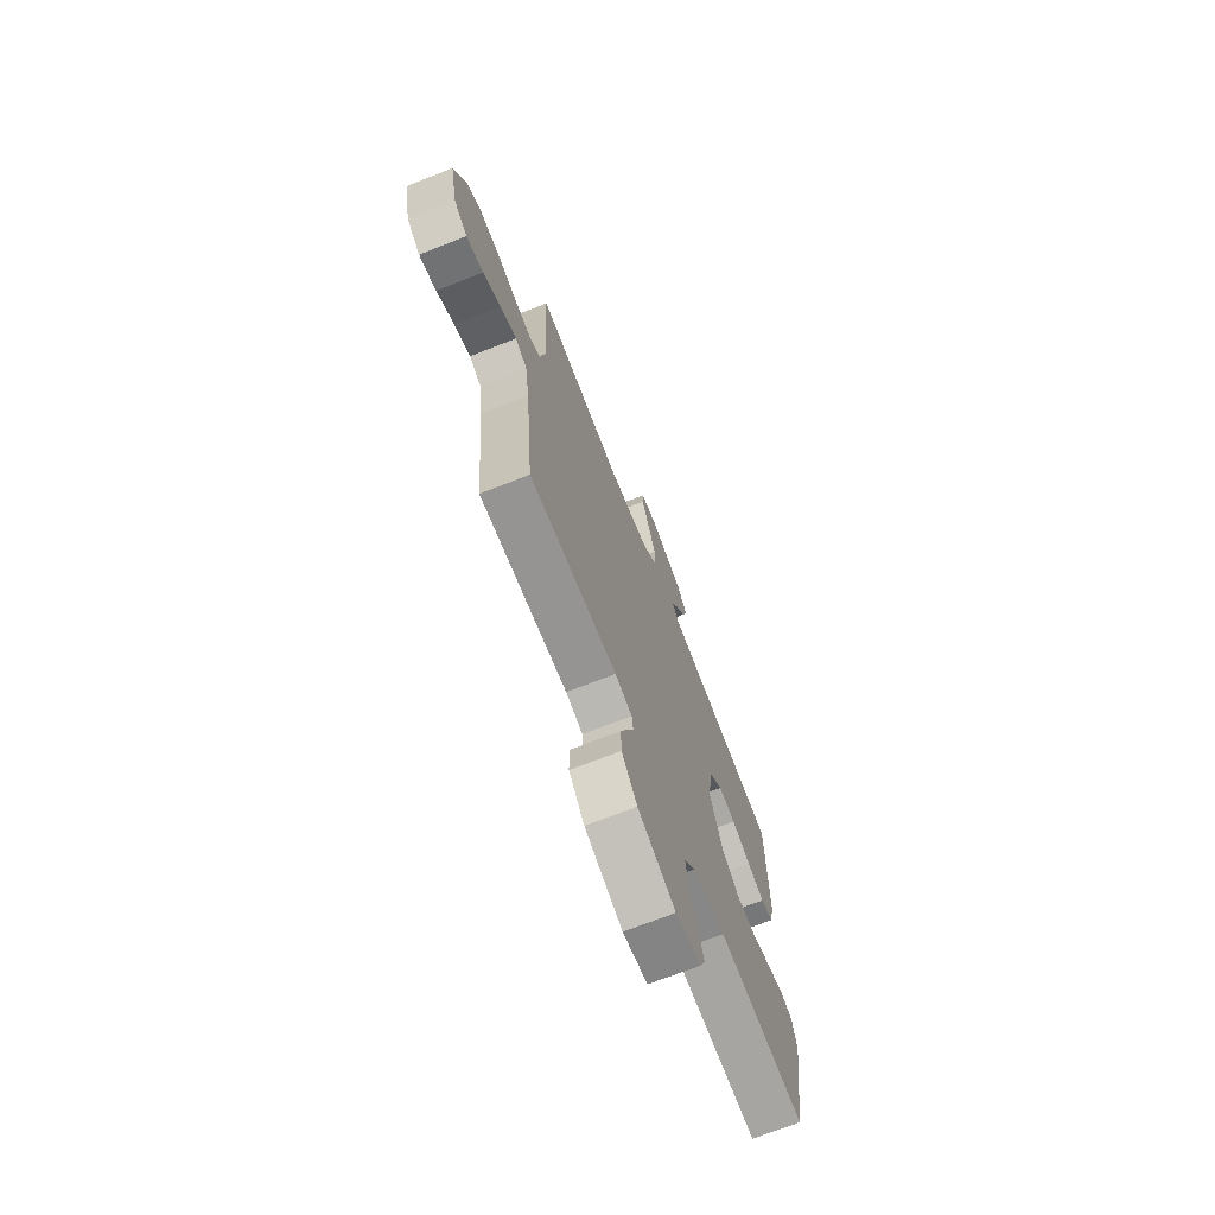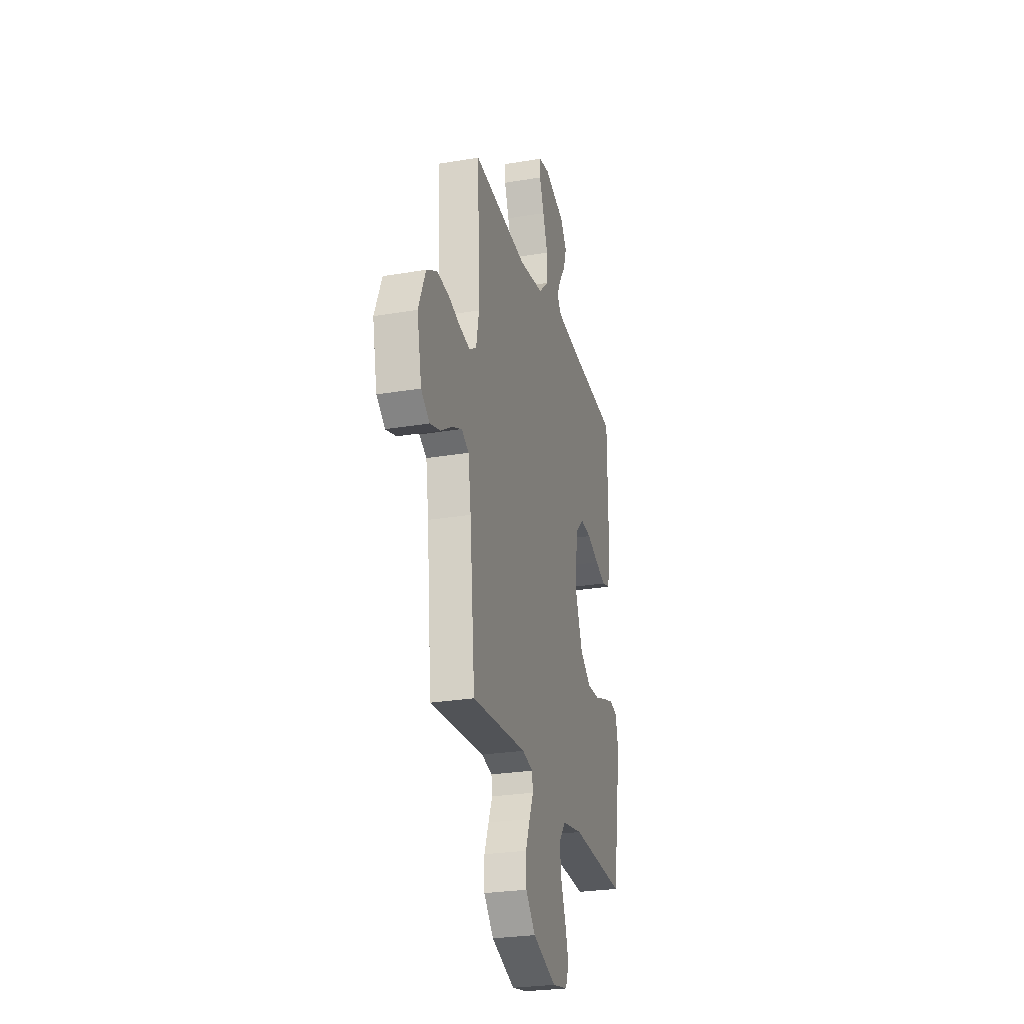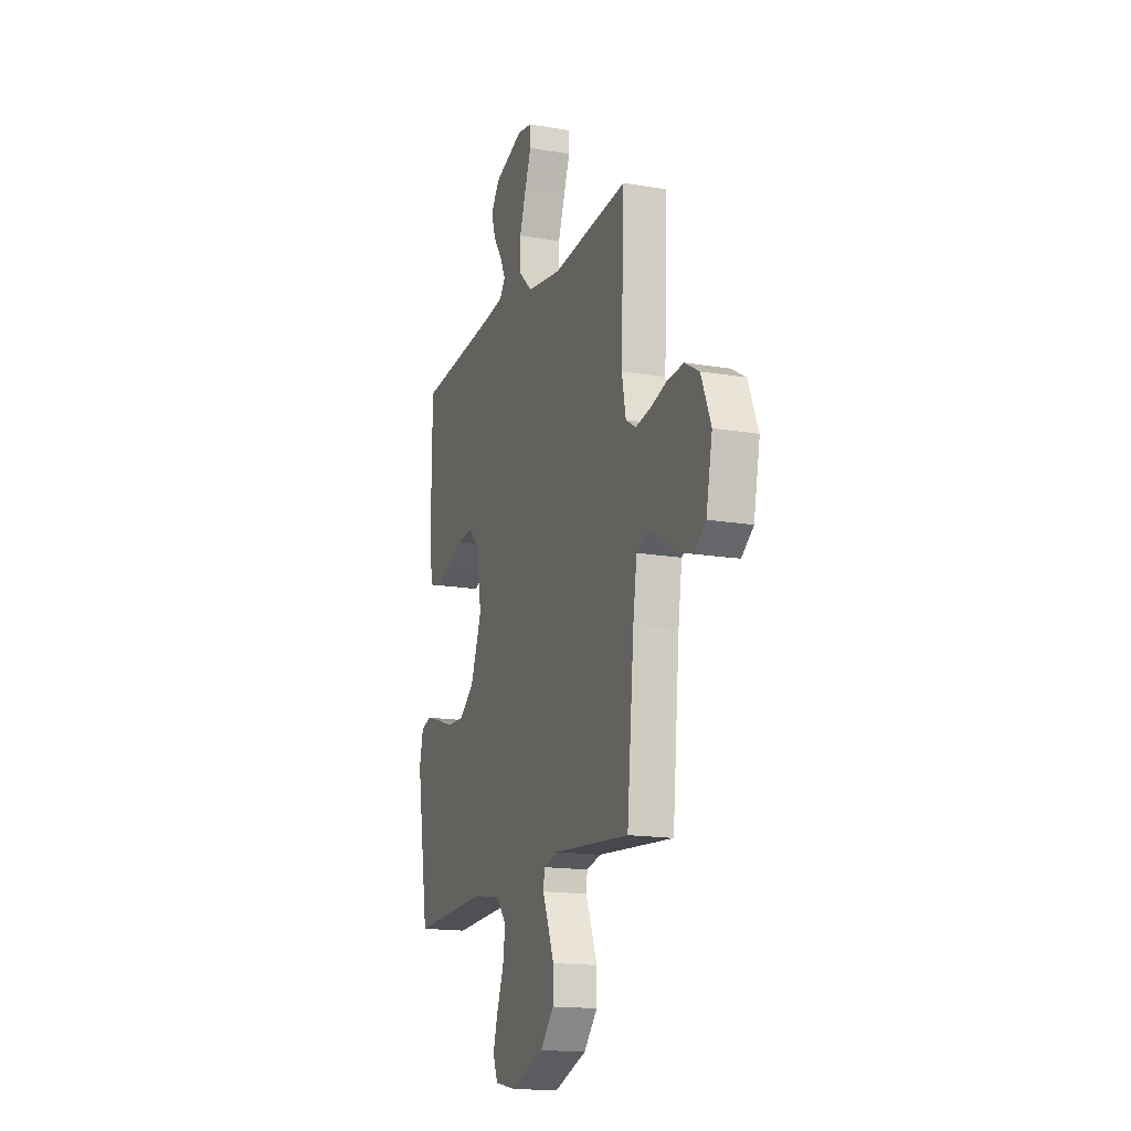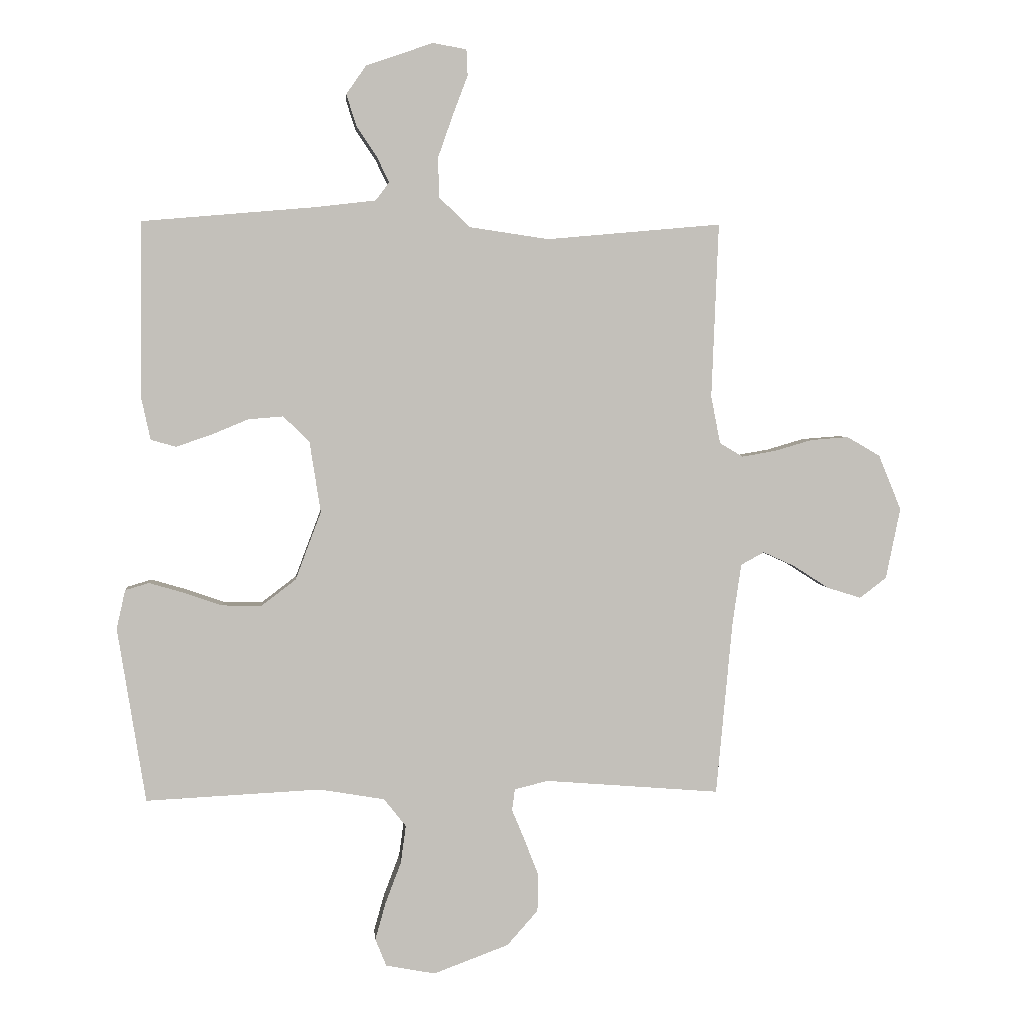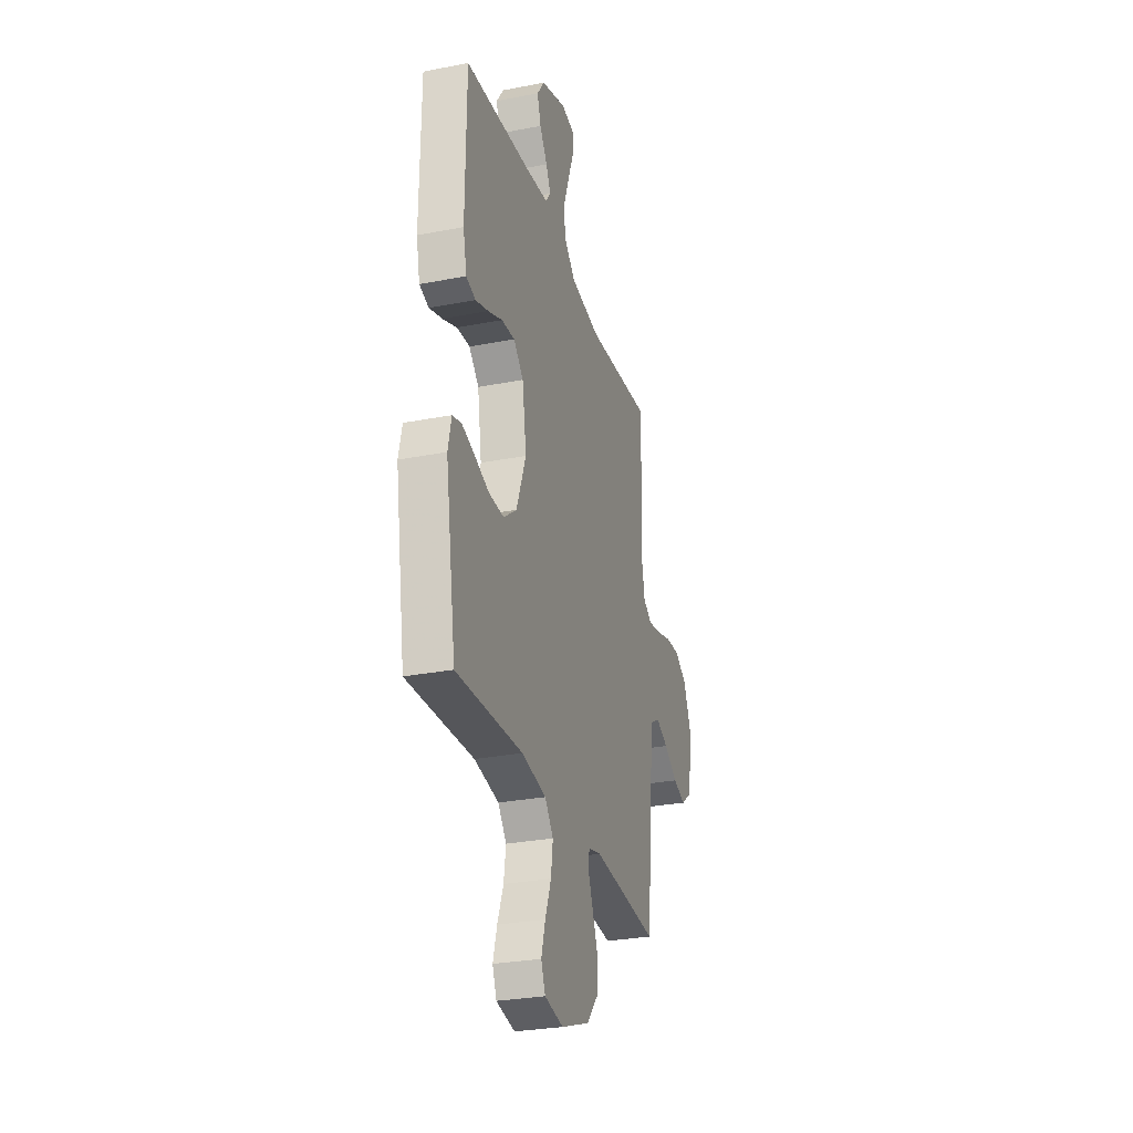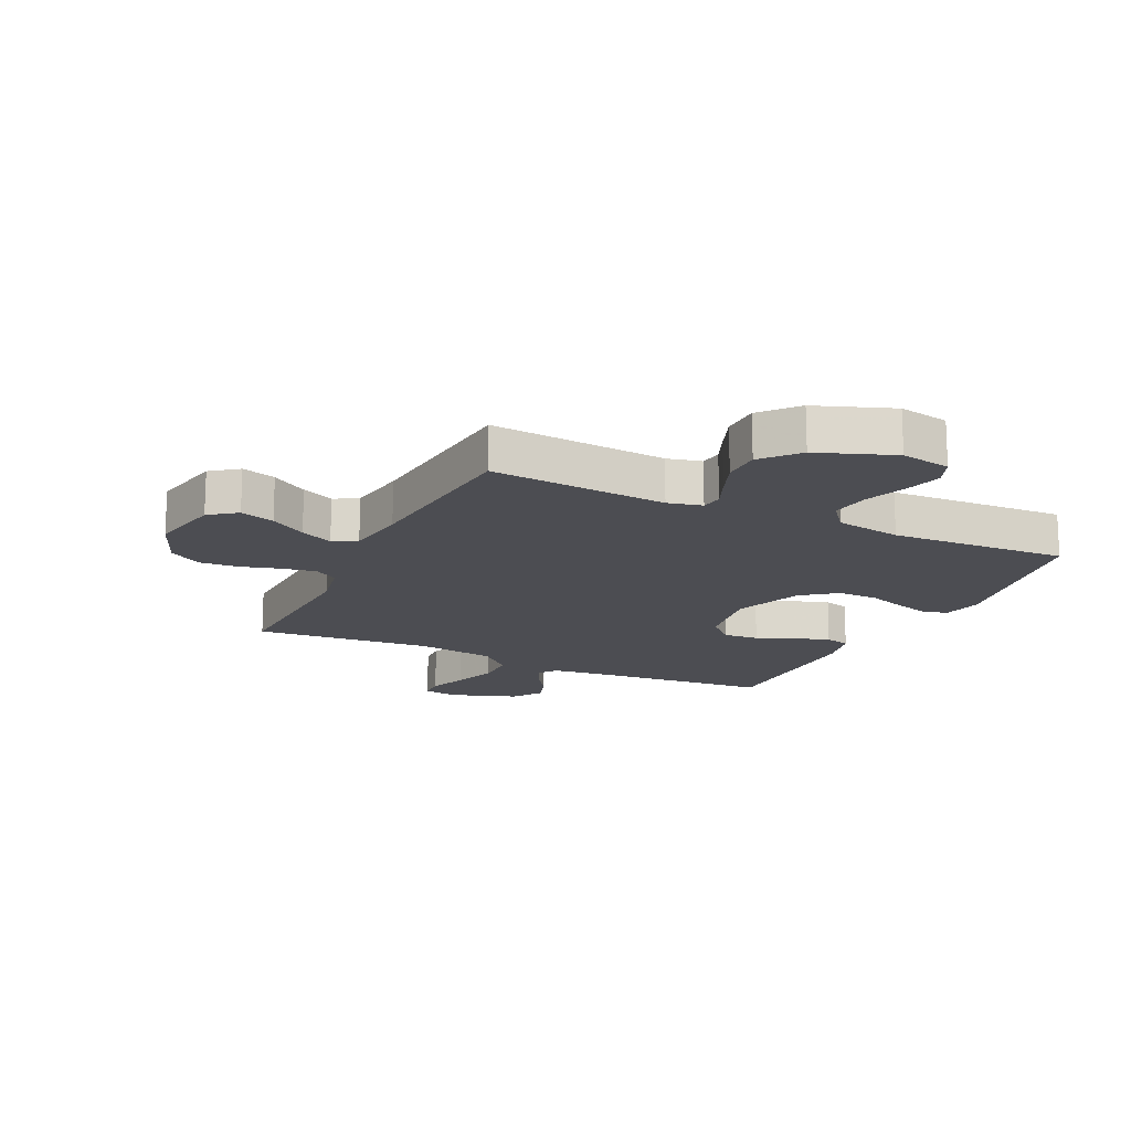
<metadata>
{"format":"obj","ext":"obj","renderer":"f3d","projection":"perspective","resolution":1024,"background":"white","views":[{"elev":-71.2,"azim":111.4,"up":"+Z"},{"elev":-26.5,"azim":104.8,"up":"+Z"},{"elev":-16.0,"azim":70.4,"up":"+Z"},{"elev":3.3,"azim":-5.1,"up":"+Z"},{"elev":-28.9,"azim":-73.8,"up":"+Z"},{"elev":-16.3,"azim":154.5,"up":"+Y"}]}
</metadata>
<code>
v -0.5 0.07 -0.5
v -0.548 0.07 -0.2
v -0.533 0.07 -0.133
v -0.492 0.07 -0.121
v -0.434 0.07 -0.138
v -0.367 0.07 -0.161
v -0.299 0.07 -0.162
v -0.24 0.07 -0.117
v -0.196 0.07 0
v -0.215 0.07 0.122
v -0.26 0.07 0.166
v -0.32 0.07 0.161
v -0.385 0.07 0.134
v -0.444 0.07 0.114
v -0.487 0.07 0.126
v -0.503 0.07 0.2
v -0.5 0.07 0.5
v -0.2 0.07 0.526
v -0.099 0.07 0.538
v -0.076 0.07 0.569
v -0.097 0.07 0.613
v -0.132 0.07 0.665
v -0.149 0.07 0.719
v -0.115 0.07 0.768
v 0 0.07 0.808
v 0.058 0.07 0.798
v 0.06 0.07 0.753
v 0.035 0.07 0.687
v 0.009 0.07 0.613
v 0.01 0.07 0.544
v 0.064 0.07 0.493
v 0.2 0.07 0.473
v 0.5 0.07 0.5
v 0.488 0.07 0.2
v 0.504 0.07 0.118
v 0.544 0.07 0.094
v 0.602 0.07 0.104
v 0.667 0.07 0.123
v 0.732 0.07 0.128
v 0.789 0.07 0.095
v 0.828 0.07 0
v 0.803 0.07 -0.122
v 0.757 0.07 -0.157
v 0.699 0.07 -0.139
v 0.638 0.07 -0.1
v 0.583 0.07 -0.075
v 0.543 0.07 -0.097
v 0.528 0.07 -0.2
v 0.5 0.07 -0.5
v 0.2 0.07 -0.476
v 0.142 0.07 -0.49
v 0.137 0.07 -0.527
v 0.159 0.07 -0.58
v 0.183 0.07 -0.642
v 0.182 0.07 -0.707
v 0.129 0.07 -0.767
v 0 0.07 -0.815
v -0.085 0.07 -0.799
v -0.104 0.07 -0.752
v -0.086 0.07 -0.688
v -0.059 0.07 -0.617
v -0.05 0.07 -0.552
v -0.088 0.07 -0.504
v -0.2 0.07 -0.485
v -0.5 0 -0.5
v -0.548 0 -0.2
v -0.533 0 -0.133
v -0.492 0 -0.121
v -0.434 0 -0.138
v -0.367 0 -0.161
v -0.299 0 -0.162
v -0.24 0 -0.117
v -0.196 0 0
v -0.215 0 0.122
v -0.26 0 0.166
v -0.32 0 0.161
v -0.385 0 0.134
v -0.444 0 0.114
v -0.487 0 0.126
v -0.503 0 0.2
v -0.5 0 0.5
v -0.2 0 0.526
v -0.099 0 0.538
v -0.076 0 0.569
v -0.097 0 0.613
v -0.132 0 0.665
v -0.149 0 0.719
v -0.115 0 0.768
v 0 0 0.808
v 0.058 0 0.798
v 0.06 0 0.753
v 0.035 0 0.687
v 0.009 0 0.613
v 0.01 0 0.544
v 0.064 0 0.493
v 0.2 0 0.473
v 0.5 0 0.5
v 0.488 0 0.2
v 0.504 0 0.118
v 0.544 0 0.094
v 0.602 0 0.104
v 0.667 0 0.123
v 0.732 0 0.128
v 0.789 0 0.095
v 0.828 0 0
v 0.803 0 -0.122
v 0.757 0 -0.157
v 0.699 0 -0.139
v 0.638 0 -0.1
v 0.583 0 -0.075
v 0.543 0 -0.097
v 0.528 0 -0.2
v 0.5 0 -0.5
v 0.2 0 -0.476
v 0.142 0 -0.49
v 0.137 0 -0.527
v 0.159 0 -0.58
v 0.183 0 -0.642
v 0.182 0 -0.707
v 0.129 0 -0.767
v 0 0 -0.815
v -0.085 0 -0.799
v -0.104 0 -0.752
v -0.086 0 -0.688
v -0.059 0 -0.617
v -0.05 0 -0.552
v -0.088 0 -0.504
v -0.2 0 -0.485
f 59 60 61
f 58 59 61
f 57 58 61
f 56 57 61
f 55 56 61
f 54 55 61
f 53 54 61
f 52 53 61
f 51 52 61 62
f 48 49 50
f 47 48 50 51
f 43 44 45
f 42 43 45
f 41 42 45
f 40 41 45
f 39 40 45
f 38 39 45
f 37 38 45
f 36 37 45 46
f 35 36 46 47
f 32 33 34
f 51 62 63
f 47 51 63
f 35 47 63
f 34 35 63
f 32 34 63
f 31 32 63
f 26 27 28
f 25 26 28
f 24 25 28
f 23 24 28
f 22 23 28
f 21 22 28
f 20 21 28 29
f 16 17 18
f 15 16 18
f 14 15 18
f 13 14 18
f 12 13 18
f 11 12 18 19
f 20 29 30
f 19 20 30
f 11 19 30
f 10 11 30
f 4 5 6
f 3 4 6
f 2 3 6
f 1 2 6
f 64 1 6
f 64 6 7
f 63 64 7 8
f 30 31 63
f 10 30 63
f 9 10 63
f 8 9 63
f 125 124 123
f 125 123 122
f 125 122 121
f 125 121 120
f 125 120 119
f 125 119 118
f 125 118 117
f 125 117 116
f 126 125 116 115
f 114 113 112
f 115 114 112 111
f 109 108 107
f 109 107 106
f 109 106 105
f 109 105 104
f 109 104 103
f 109 103 102
f 109 102 101
f 110 109 101 100
f 111 110 100 99
f 98 97 96
f 127 126 115
f 127 115 111
f 127 111 99
f 127 99 98
f 127 98 96
f 127 96 95
f 92 91 90
f 92 90 89
f 92 89 88
f 92 88 87
f 92 87 86
f 92 86 85
f 93 92 85 84
f 82 81 80
f 82 80 79
f 82 79 78
f 82 78 77
f 82 77 76
f 83 82 76 75
f 94 93 84
f 94 84 83
f 94 83 75
f 94 75 74
f 70 69 68
f 70 68 67
f 70 67 66
f 70 66 65
f 70 65 128
f 71 70 128
f 72 71 128 127
f 127 95 94
f 127 94 74
f 127 74 73
f 127 73 72
f 1 65 66 2
f 2 66 67 3
f 3 67 68 4
f 4 68 69 5
f 5 69 70 6
f 6 70 71 7
f 7 71 72 8
f 8 72 73 9
f 9 73 74 10
f 10 74 75 11
f 11 75 76 12
f 12 76 77 13
f 13 77 78 14
f 14 78 79 15
f 15 79 80 16
f 16 80 81 17
f 17 81 82 18
f 18 82 83 19
f 19 83 84 20
f 20 84 85 21
f 21 85 86 22
f 22 86 87 23
f 23 87 88 24
f 24 88 89 25
f 25 89 90 26
f 26 90 91 27
f 27 91 92 28
f 28 92 93 29
f 29 93 94 30
f 30 94 95 31
f 31 95 96 32
f 32 96 97 33
f 33 97 98 34
f 34 98 99 35
f 35 99 100 36
f 36 100 101 37
f 37 101 102 38
f 38 102 103 39
f 39 103 104 40
f 40 104 105 41
f 41 105 106 42
f 42 106 107 43
f 43 107 108 44
f 44 108 109 45
f 45 109 110 46
f 46 110 111 47
f 47 111 112 48
f 48 112 113 49
f 49 113 114 50
f 50 114 115 51
f 51 115 116 52
f 52 116 117 53
f 53 117 118 54
f 54 118 119 55
f 55 119 120 56
f 56 120 121 57
f 57 121 122 58
f 58 122 123 59
f 59 123 124 60
f 60 124 125 61
f 61 125 126 62
f 62 126 127 63
f 63 127 128 64
f 64 128 65 1

</code>
